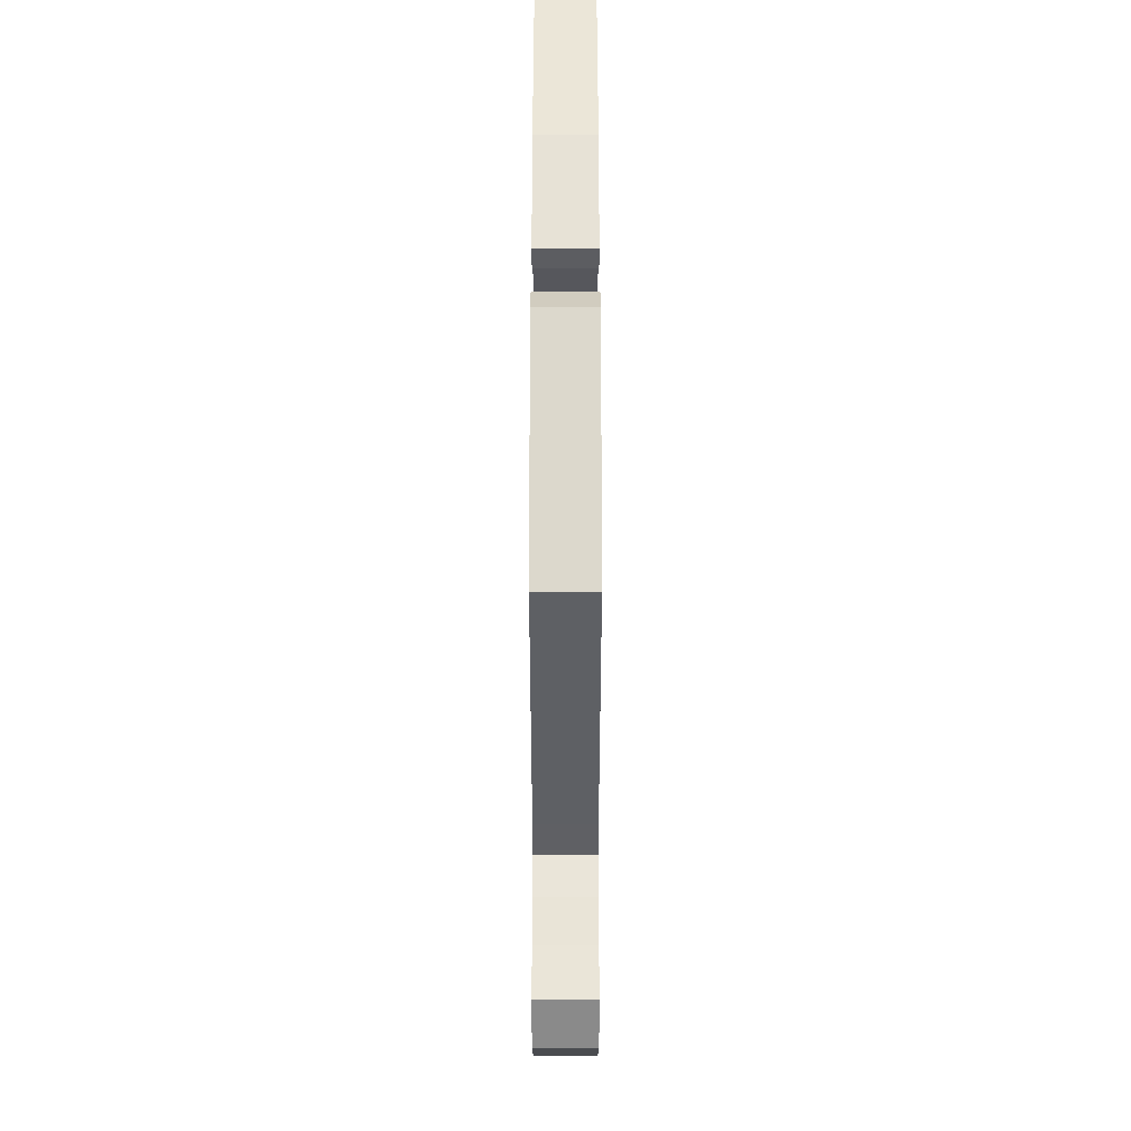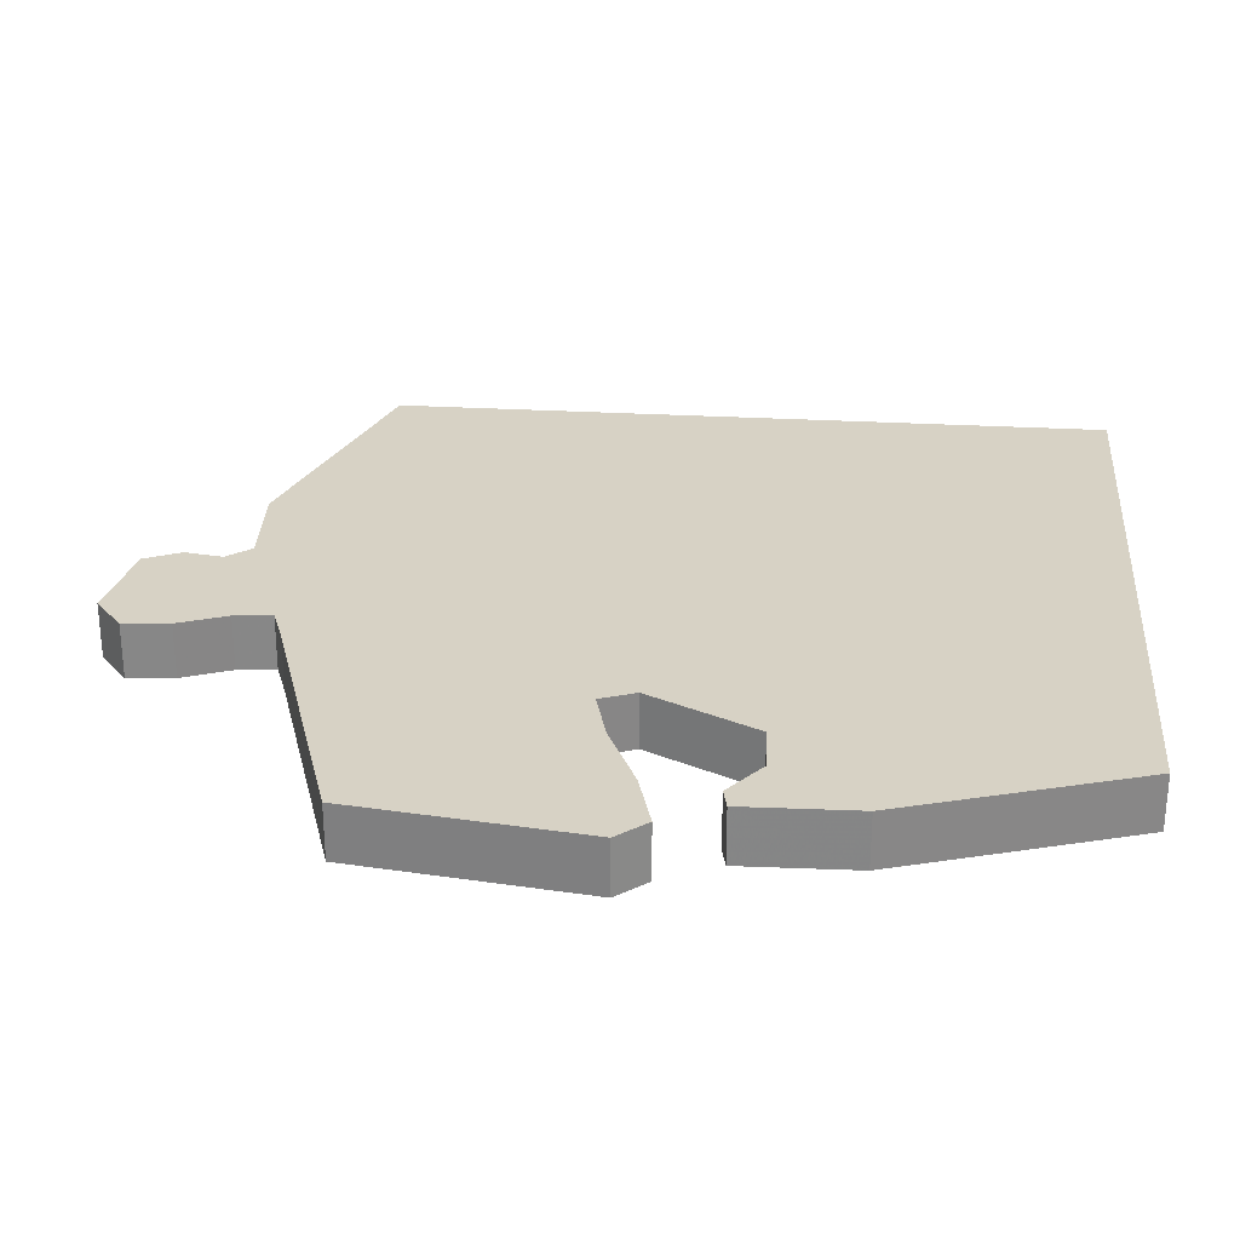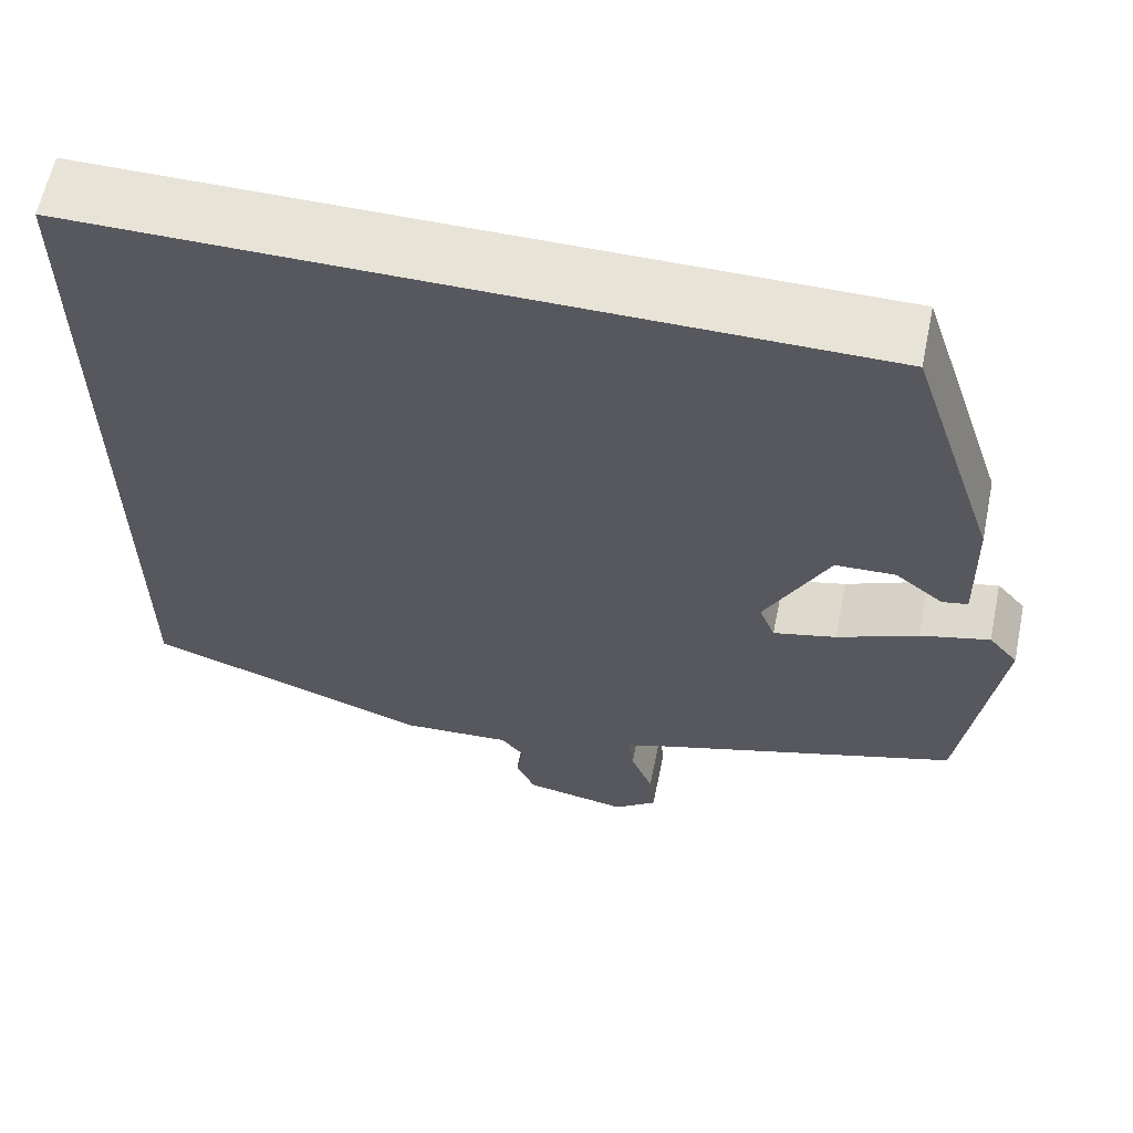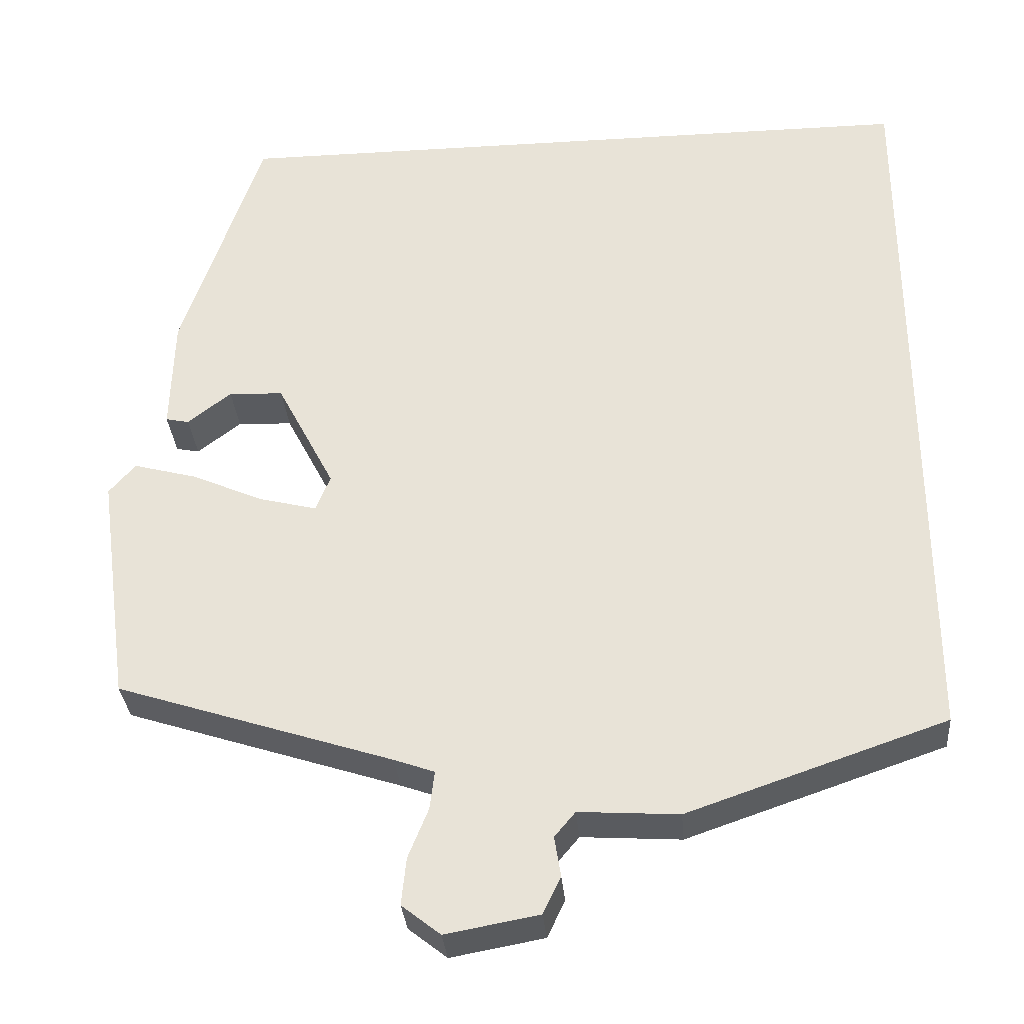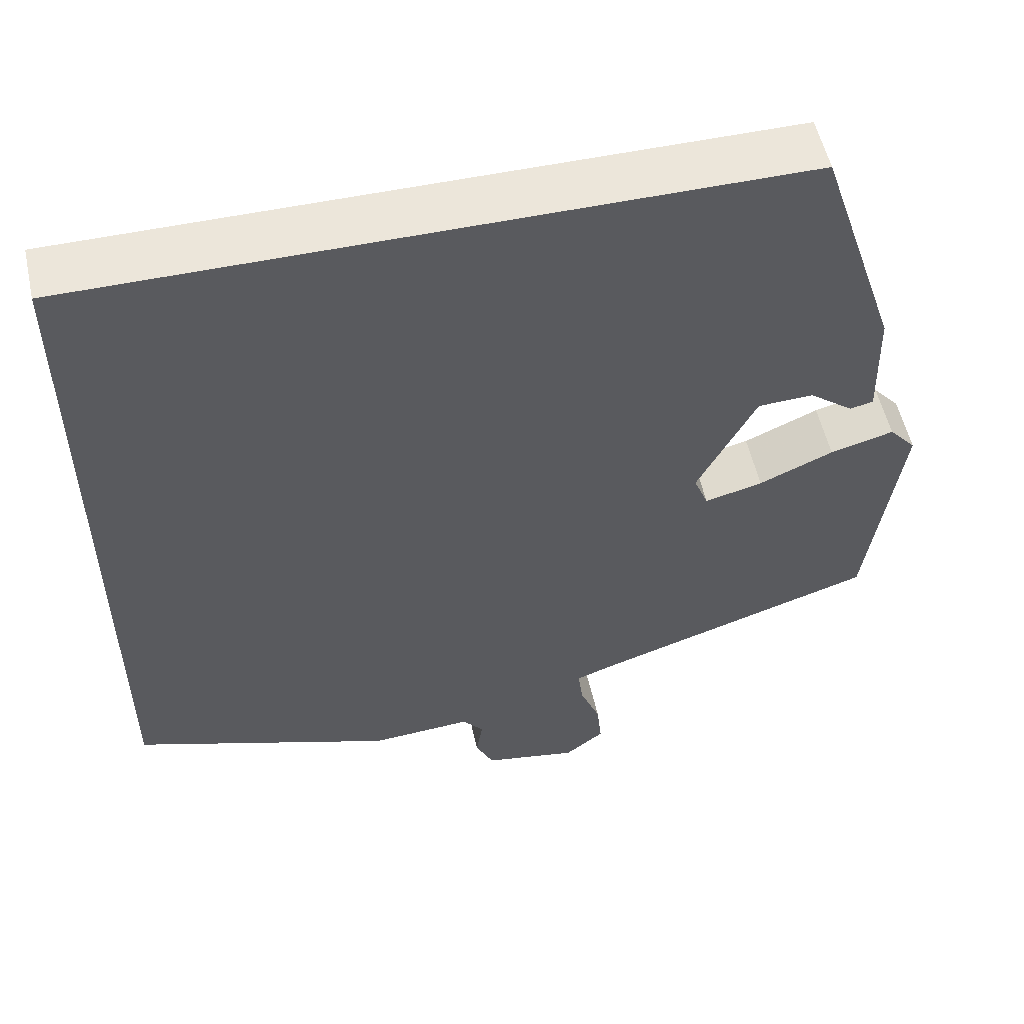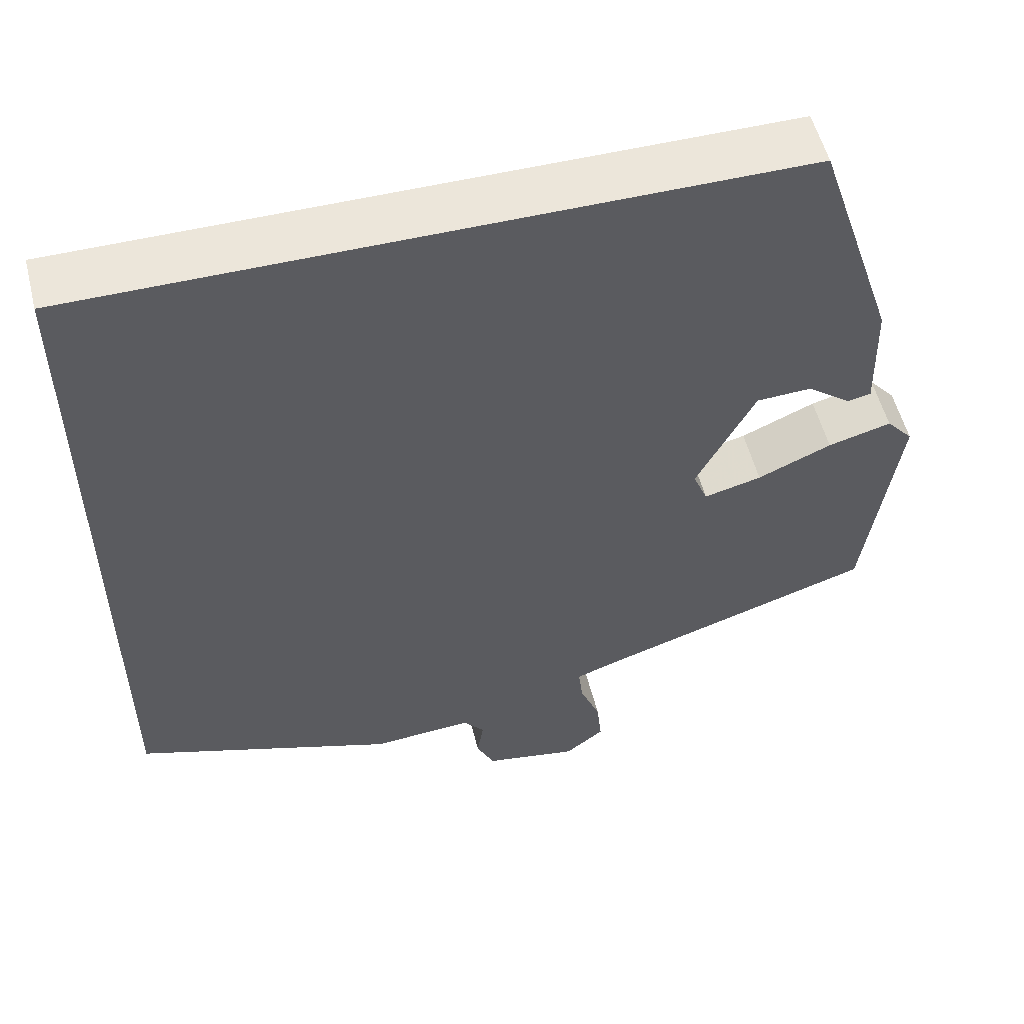
<metadata>
{"format":"obj","ext":"obj","renderer":"f3d","projection":"perspective","resolution":1024,"background":"white","views":[{"elev":-25.1,"azim":-90.0,"up":"+Z"},{"elev":27.6,"azim":-84.9,"up":"+Y"},{"elev":61.6,"azim":-168.3,"up":"+Z"},{"elev":-32.6,"azim":4.8,"up":"+Z"},{"elev":54.5,"azim":167.5,"up":"+Z"},{"elev":54.5,"azim":165.9,"up":"+Z"}]}
</metadata>
<code>
v 0.5 0.07 0.5
v 0.5 0.07 -0.433
v 0.179 0.07 -0.543
v 0.055 0.07 -0.535
v 0.029 0.07 -0.566
v 0.037 0.07 -0.616
v 0.015 0.07 -0.662
v -0.101 0.07 -0.683
v -0.149 0.07 -0.645
v -0.143 0.07 -0.586
v -0.118 0.07 -0.524
v -0.112 0.07 -0.476
v -0.162 0.07 -0.458
v -0.506 0.07 -0.346
v -0.546 0.07 -0.054
v -0.513 0.07 -0.016
v -0.435 0.07 -0.037
v -0.344 0.07 -0.077
v -0.273 0.07 -0.095
v -0.255 0.07 -0.05
v -0.327 0.07 0.089
v -0.395 0.07 0.092
v -0.449 0.07 0.05
v -0.478 0.07 0.056
v -0.474 0.07 0.2
v -0.374 0.07 0.5
v 0.5 0 0.5
v 0.5 0 -0.433
v 0.179 0 -0.543
v 0.055 0 -0.535
v 0.029 0 -0.566
v 0.037 0 -0.616
v 0.015 0 -0.662
v -0.101 0 -0.683
v -0.149 0 -0.645
v -0.143 0 -0.586
v -0.118 0 -0.524
v -0.112 0 -0.476
v -0.162 0 -0.458
v -0.506 0 -0.346
v -0.546 0 -0.054
v -0.513 0 -0.016
v -0.435 0 -0.037
v -0.344 0 -0.077
v -0.273 0 -0.095
v -0.255 0 -0.05
v -0.327 0 0.089
v -0.395 0 0.092
v -0.449 0 0.05
v -0.478 0 0.056
v -0.474 0 0.2
v -0.374 0 0.5
f 24 25 26
f 23 24 26
f 22 23 26
f 21 22 26 1
f 2 3 4
f 1 2 4
f 21 1 4
f 20 21 4
f 19 20 4 5
f 5 6 7
f 19 5 7
f 18 19 7
f 16 17 18
f 15 16 18
f 14 15 18
f 13 14 18
f 12 13 18
f 12 18 7
f 11 12 7 8
f 8 9 10 11
f 52 51 50
f 52 50 49
f 52 49 48
f 27 52 48 47
f 30 29 28
f 30 28 27
f 30 27 47
f 30 47 46
f 31 30 46 45
f 33 32 31
f 33 31 45
f 33 45 44
f 44 43 42
f 44 42 41
f 44 41 40
f 44 40 39
f 44 39 38
f 33 44 38
f 34 33 38 37
f 37 36 35 34
f 1 27 28 2
f 2 28 29 3
f 3 29 30 4
f 4 30 31 5
f 5 31 32 6
f 6 32 33 7
f 7 33 34 8
f 8 34 35 9
f 9 35 36 10
f 10 36 37 11
f 11 37 38 12
f 12 38 39 13
f 13 39 40 14
f 14 40 41 15
f 15 41 42 16
f 16 42 43 17
f 17 43 44 18
f 18 44 45 19
f 19 45 46 20
f 20 46 47 21
f 21 47 48 22
f 22 48 49 23
f 23 49 50 24
f 24 50 51 25
f 25 51 52 26
f 26 52 27 1

</code>
